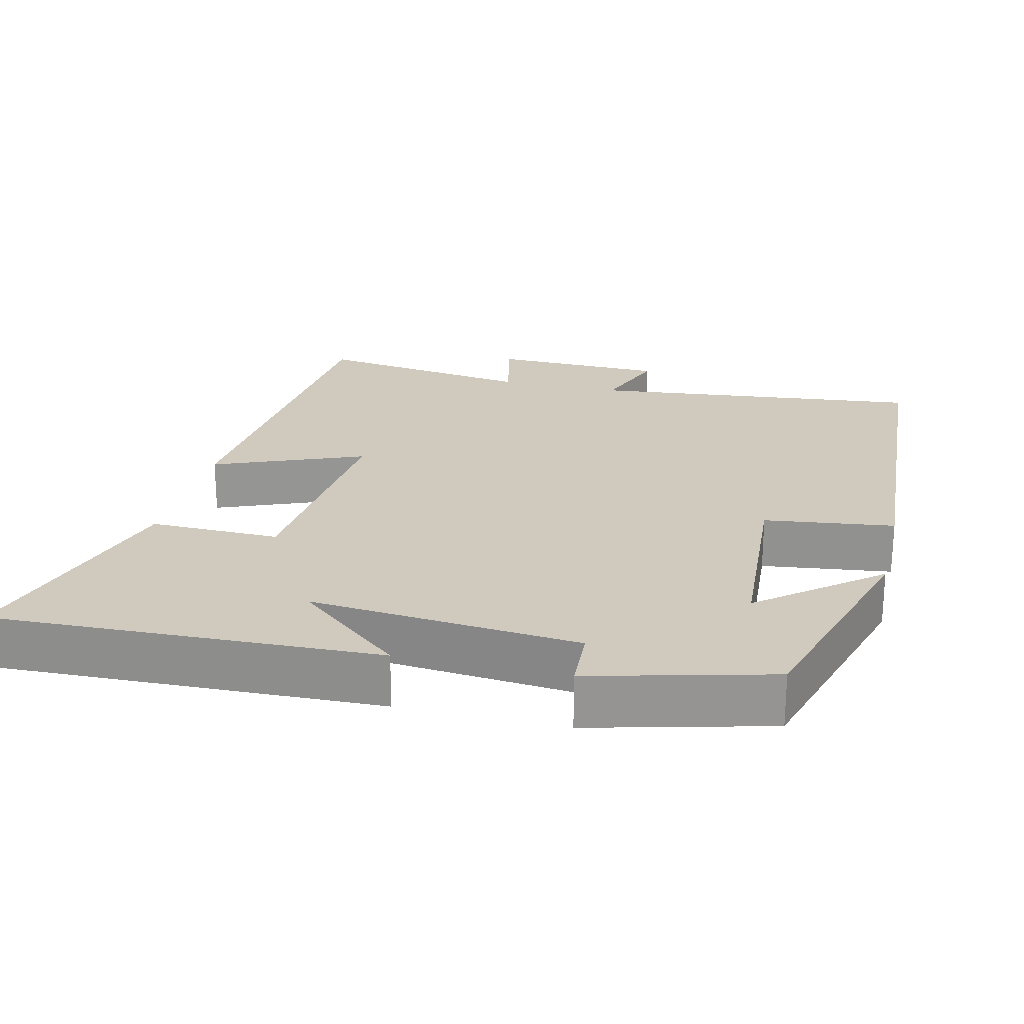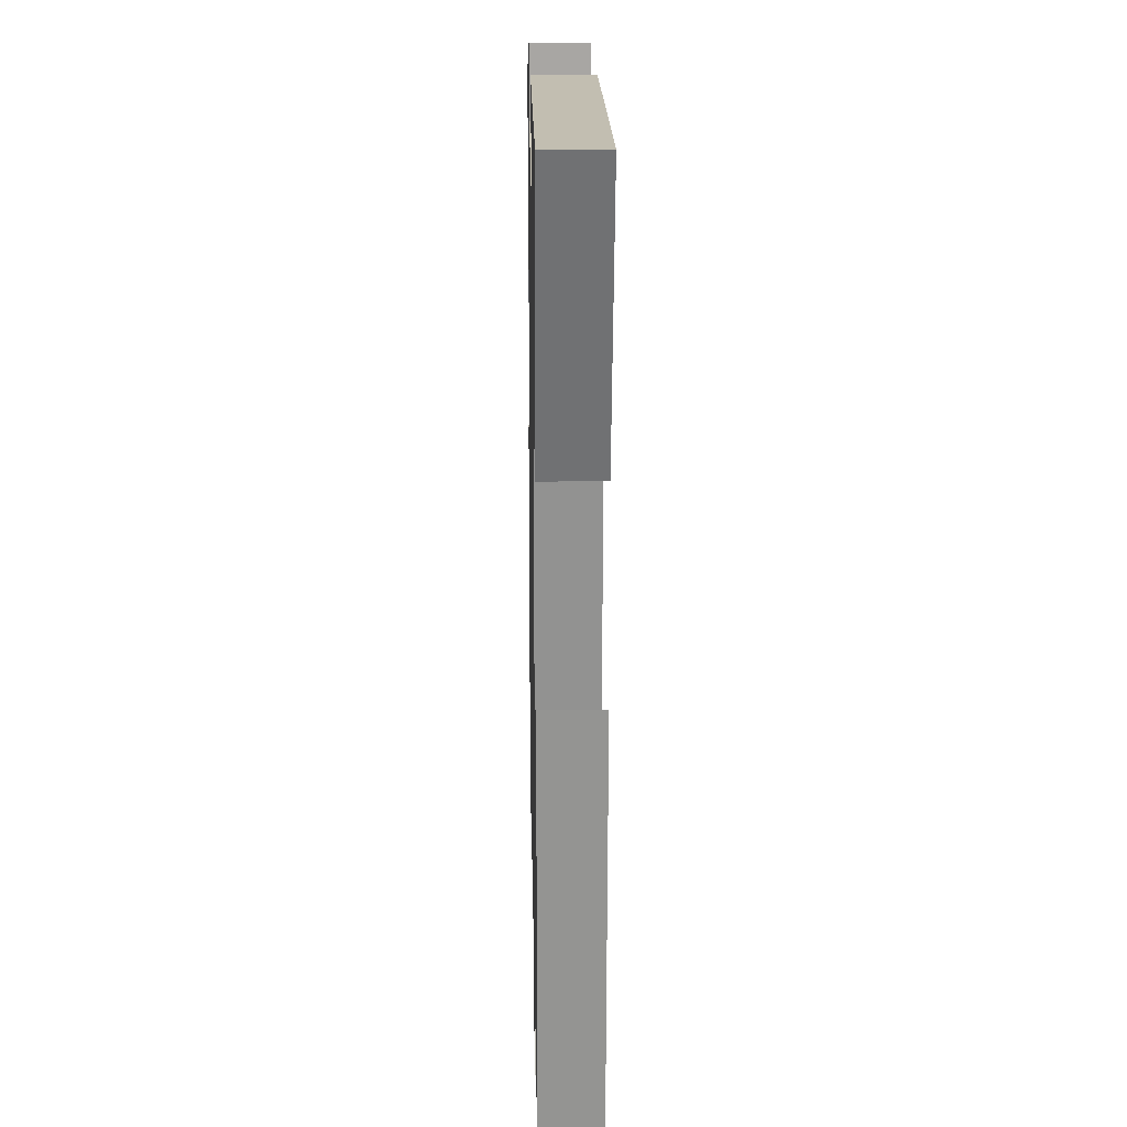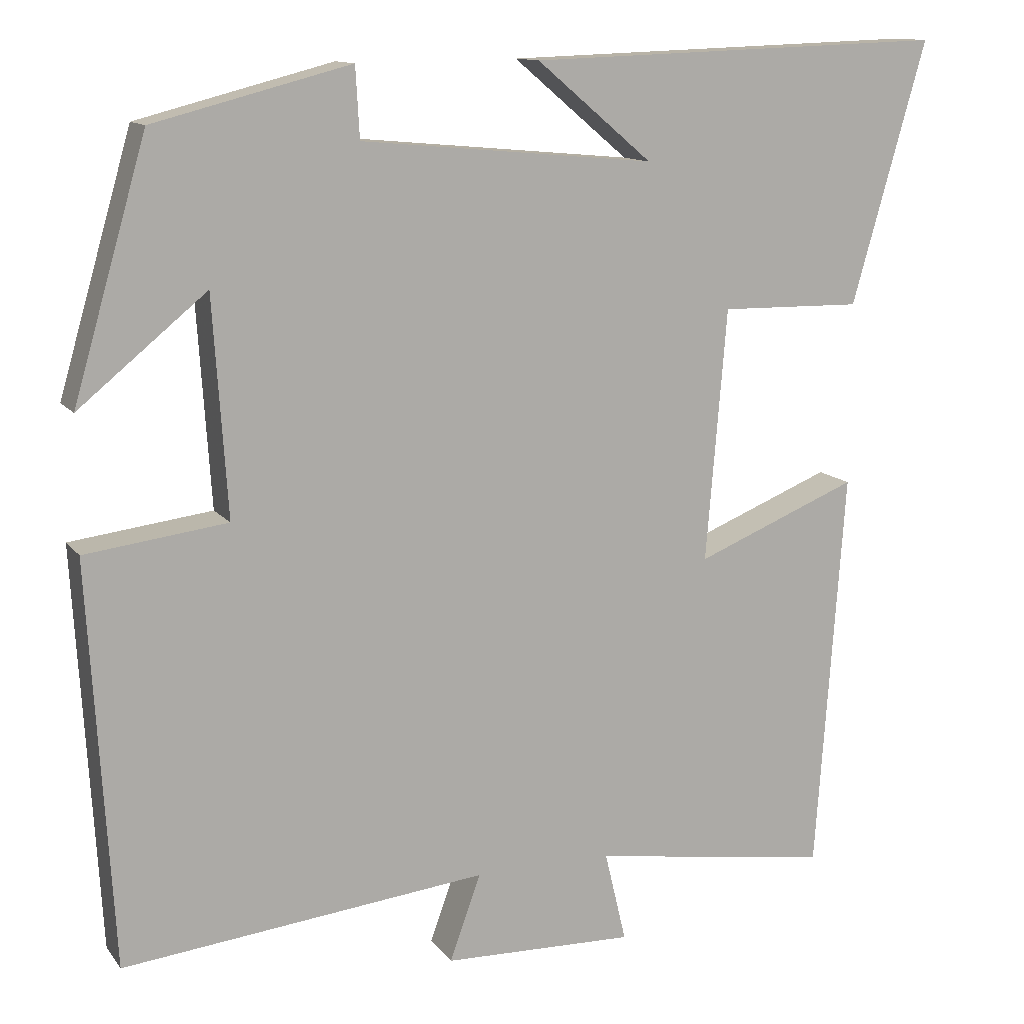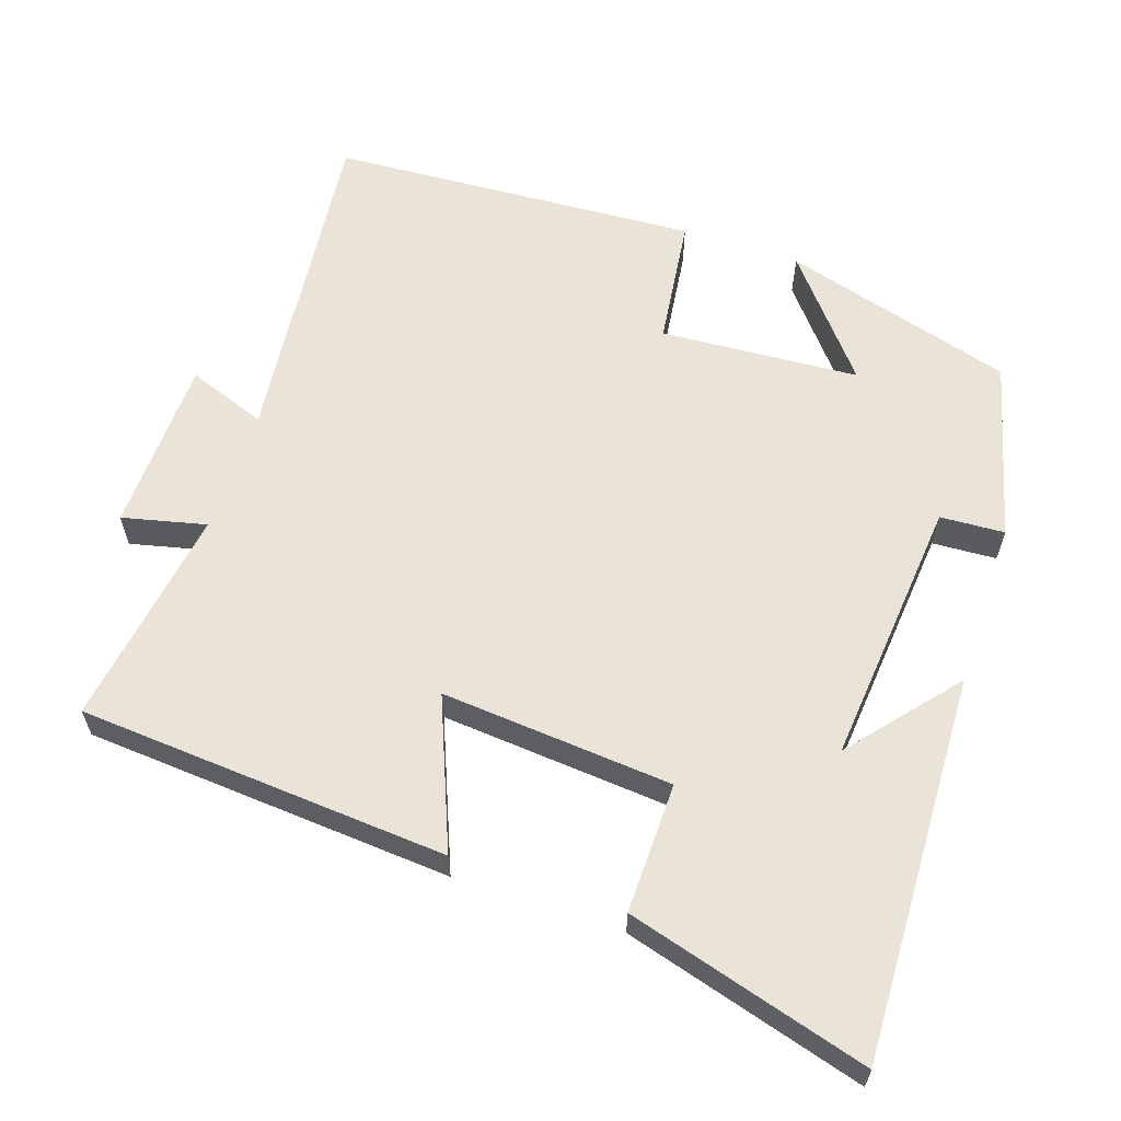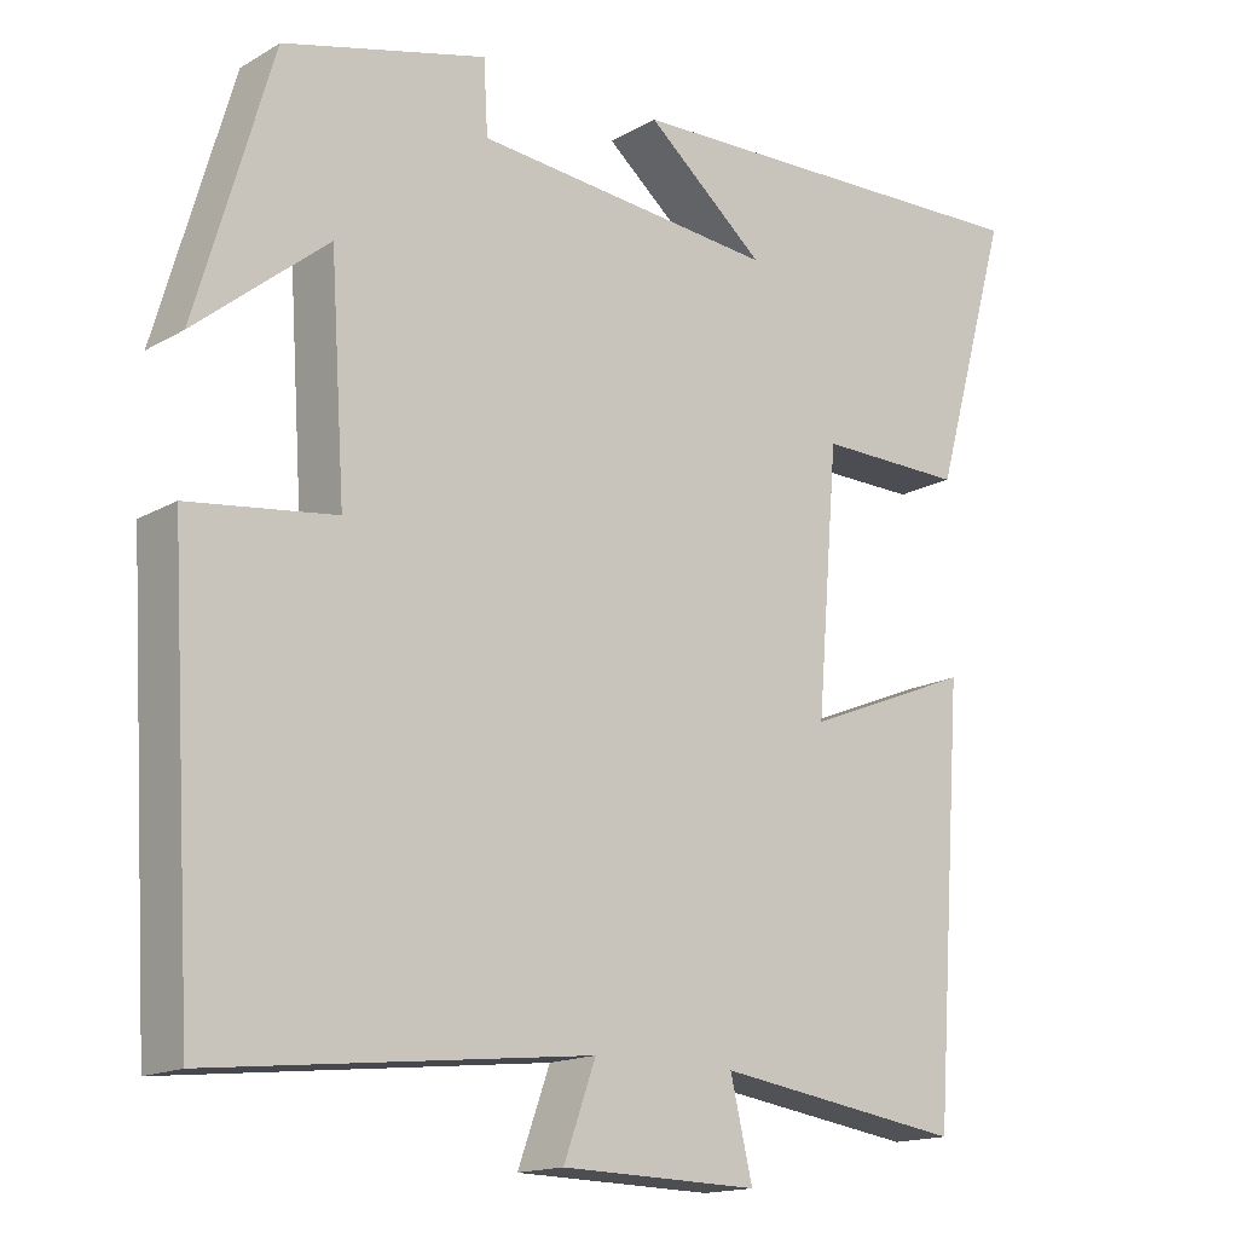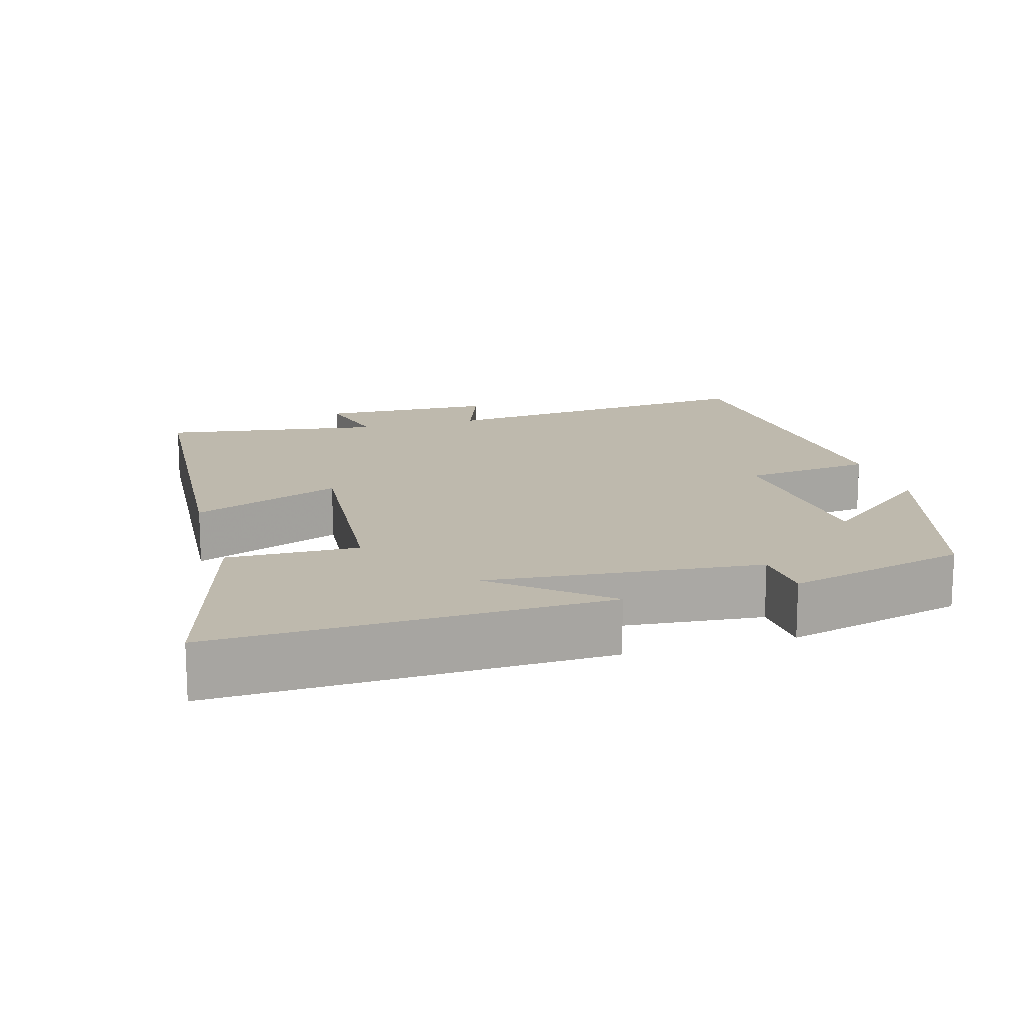
<metadata>
{"format":"obj","ext":"obj","renderer":"f3d","projection":"perspective","resolution":1024,"background":"white","views":[{"elev":23.0,"azim":13.6,"up":"+Y"},{"elev":19.1,"azim":-91.1,"up":"+Z"},{"elev":12.4,"azim":157.3,"up":"+Z"},{"elev":60.8,"azim":-71.4,"up":"+Y"},{"elev":-15.8,"azim":139.9,"up":"+Z"},{"elev":15.1,"azim":-16.1,"up":"+Y"}]}
</metadata>
<code>
v -0.464 0.07 -0.545
v -0.5 0.07 -0.04
v -0.296 0.07 -0.123
v -0.322 0.07 0.193
v -0.5 0.07 0.19
v -0.593 0.07 0.518
v -0.066 0.07 0.5
v -0.211 0.07 0.378
v 0.157 0.07 0.412
v 0.162 0.07 0.5
v 0.408 0.07 0.436
v 0.5 0.07 0.119
v 0.34 0.07 0.25
v 0.322 0.07 -0.022
v 0.5 0.07 -0.045
v 0.47 0.07 -0.55
v 0.012 0.07 -0.5
v 0.051 0.07 -0.608
v -0.189 0.07 -0.614
v -0.162 0.07 -0.5
v -0.464 0 -0.545
v -0.5 0 -0.04
v -0.296 0 -0.123
v -0.322 0 0.193
v -0.5 0 0.19
v -0.593 0 0.518
v -0.066 0 0.5
v -0.211 0 0.378
v 0.157 0 0.412
v 0.162 0 0.5
v 0.408 0 0.436
v 0.5 0 0.119
v 0.34 0 0.25
v 0.322 0 -0.022
v 0.5 0 -0.045
v 0.47 0 -0.55
v 0.012 0 -0.5
v 0.051 0 -0.608
v -0.189 0 -0.614
v -0.162 0 -0.5
f 17 18 19 20
f 14 15 16 17
f 13 14 17 20
f 10 11 12 13
f 9 10 13
f 8 9 13 20
f 5 6 7 8
f 4 5 8
f 3 4 8 20
f 1 2 3 20
f 40 39 38 37
f 37 36 35 34
f 40 37 34 33
f 33 32 31 30
f 33 30 29
f 40 33 29 28
f 28 27 26 25
f 28 25 24
f 40 28 24 23
f 40 23 22 21
f 1 21 22 2
f 2 22 23 3
f 3 23 24 4
f 4 24 25 5
f 5 25 26 6
f 6 26 27 7
f 7 27 28 8
f 8 28 29 9
f 9 29 30 10
f 10 30 31 11
f 11 31 32 12
f 12 32 33 13
f 13 33 34 14
f 14 34 35 15
f 15 35 36 16
f 16 36 37 17
f 17 37 38 18
f 18 38 39 19
f 19 39 40 20
f 20 40 21 1

</code>
